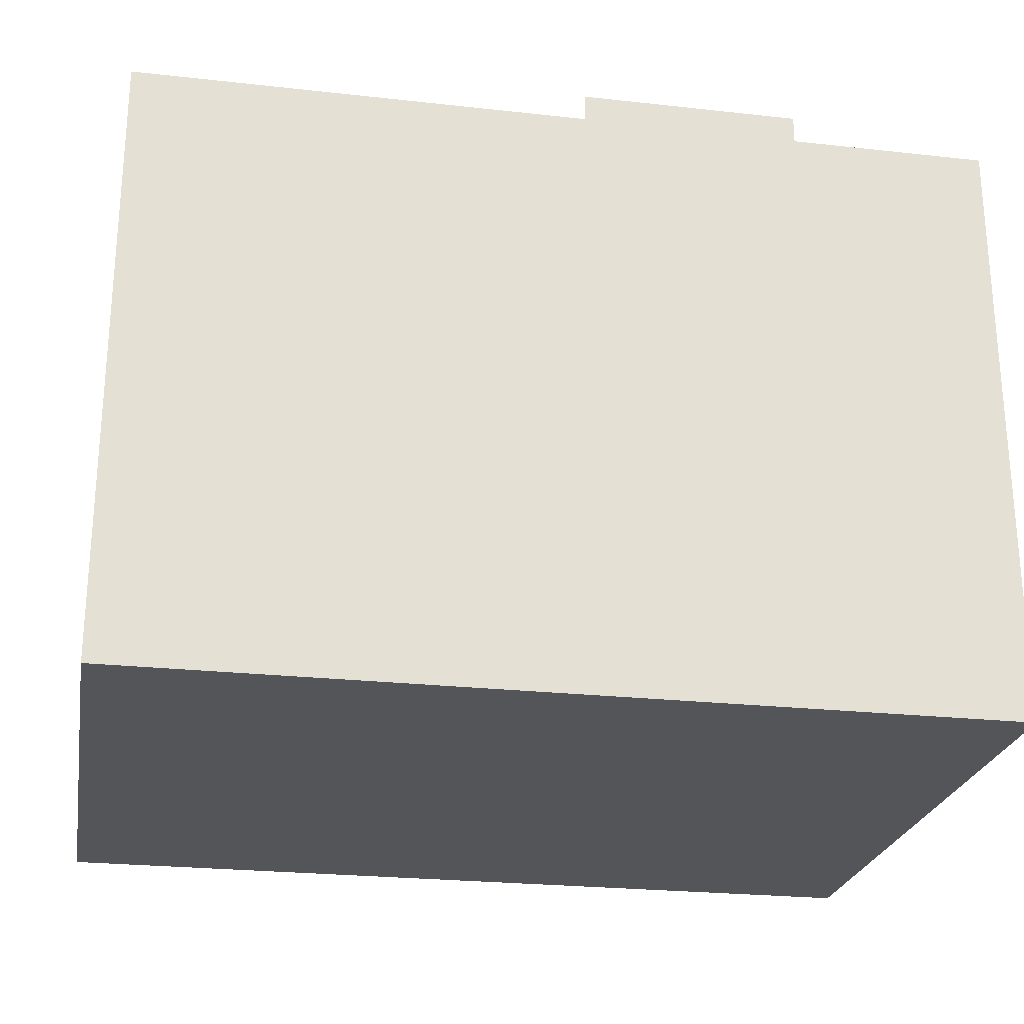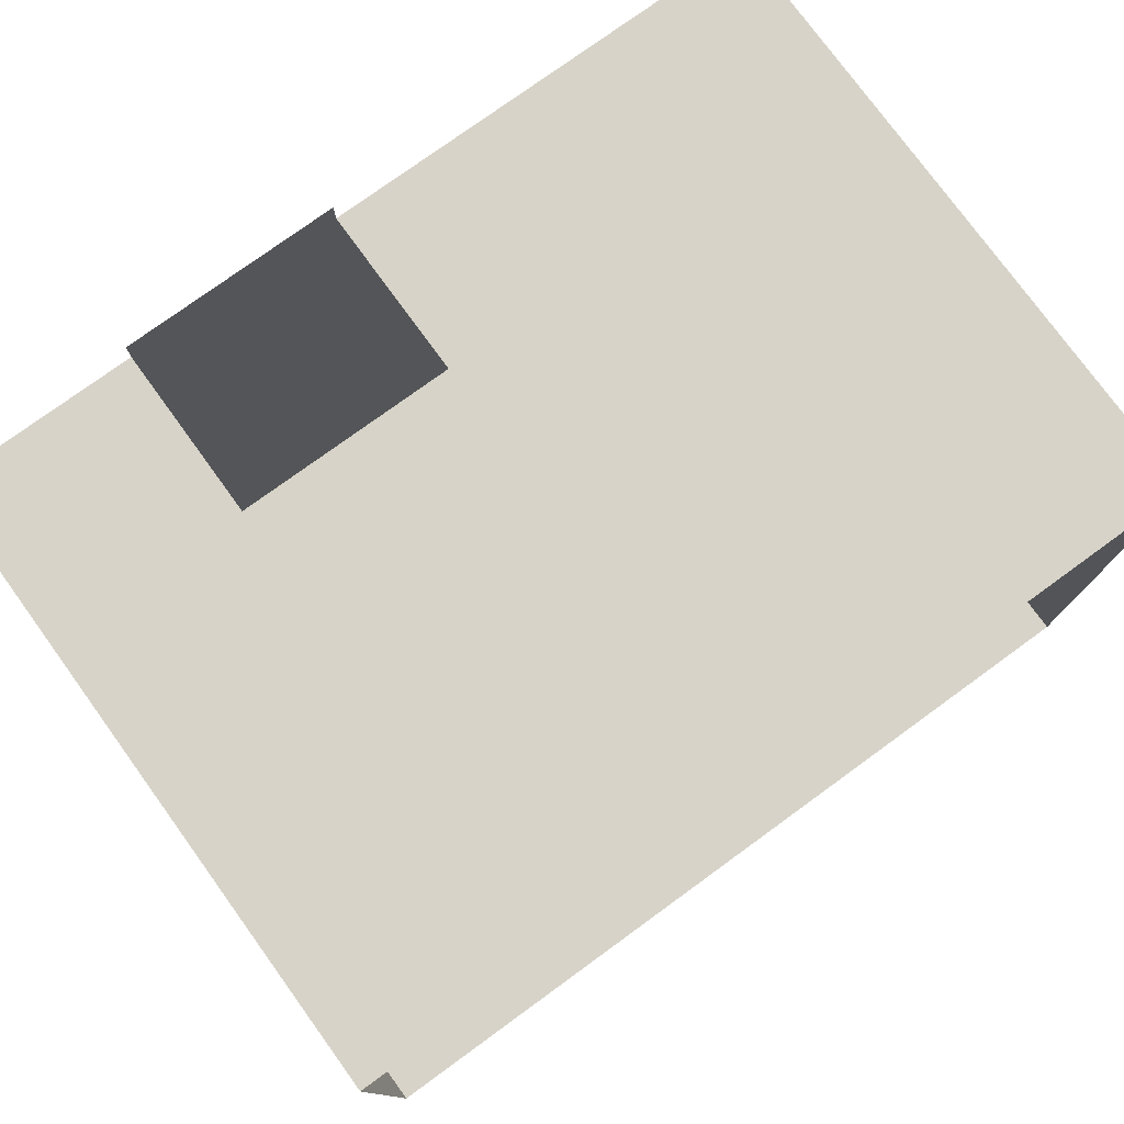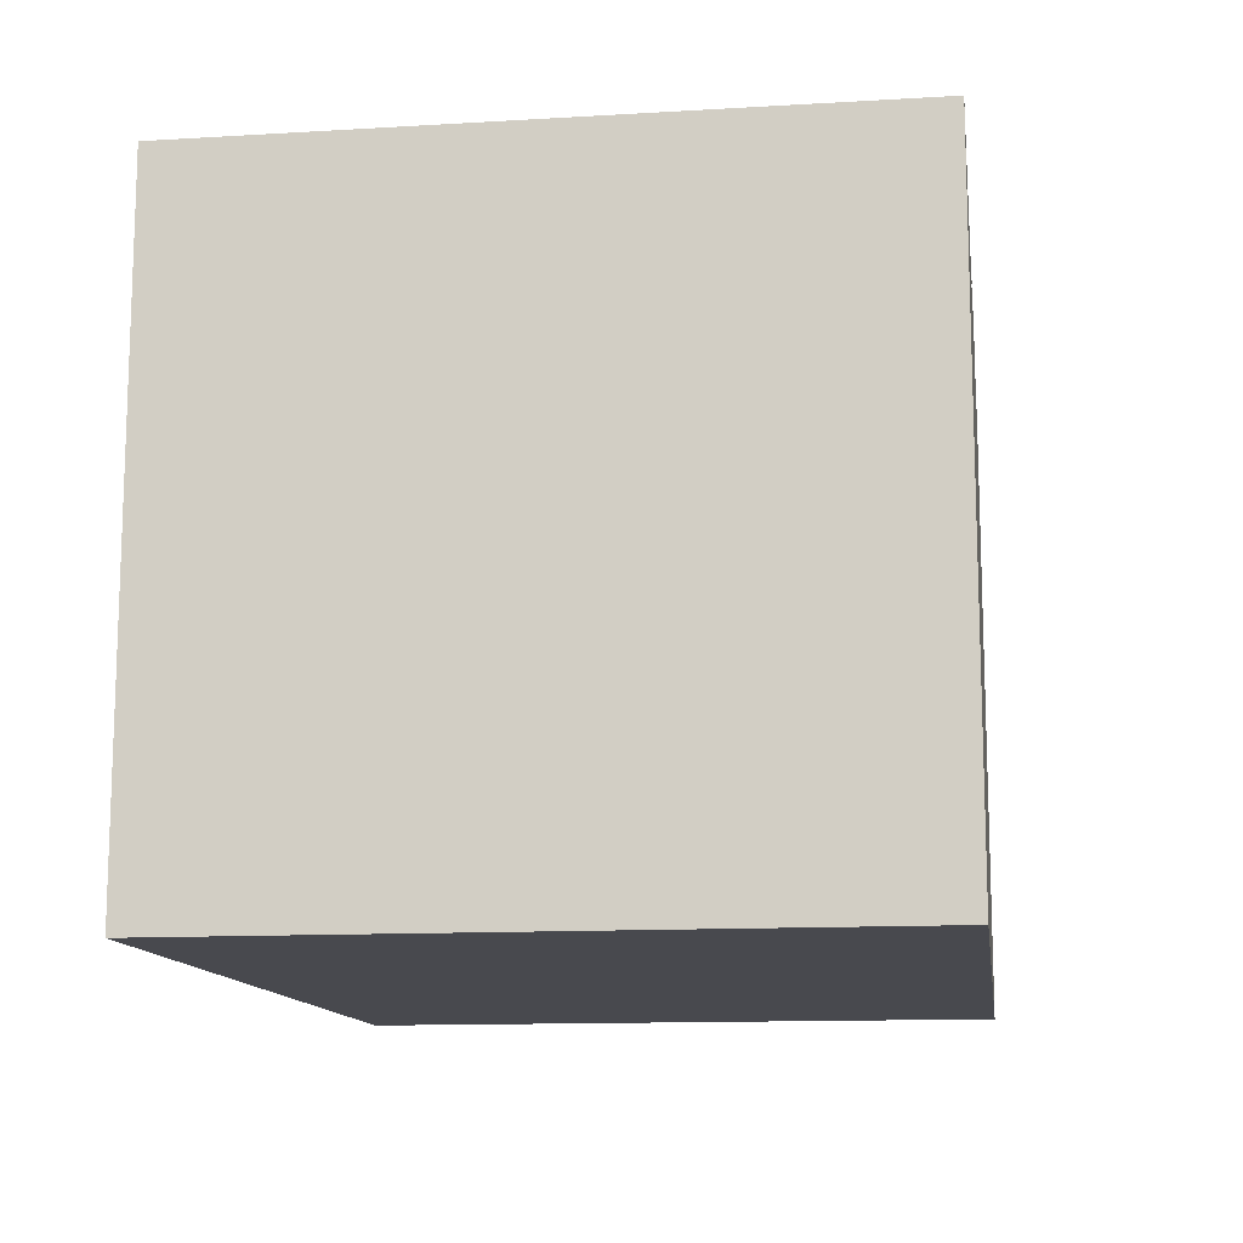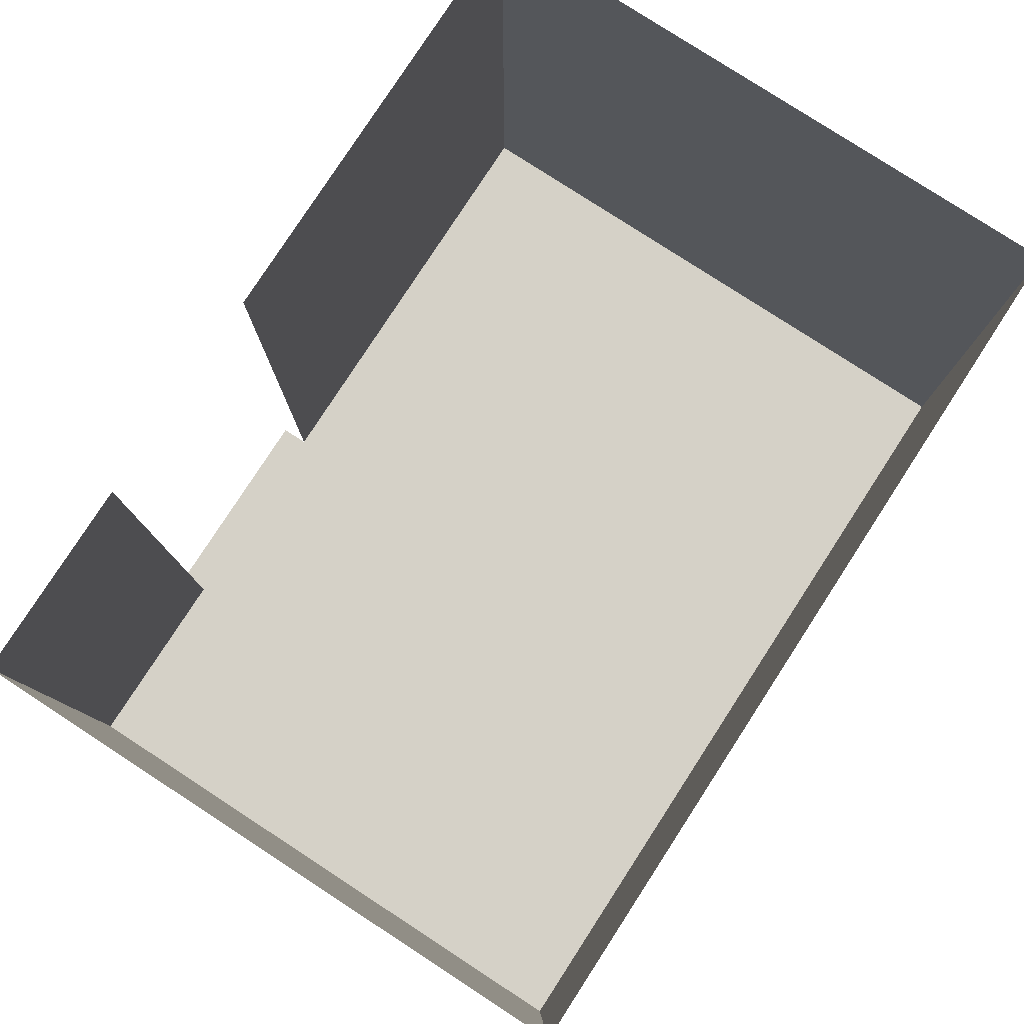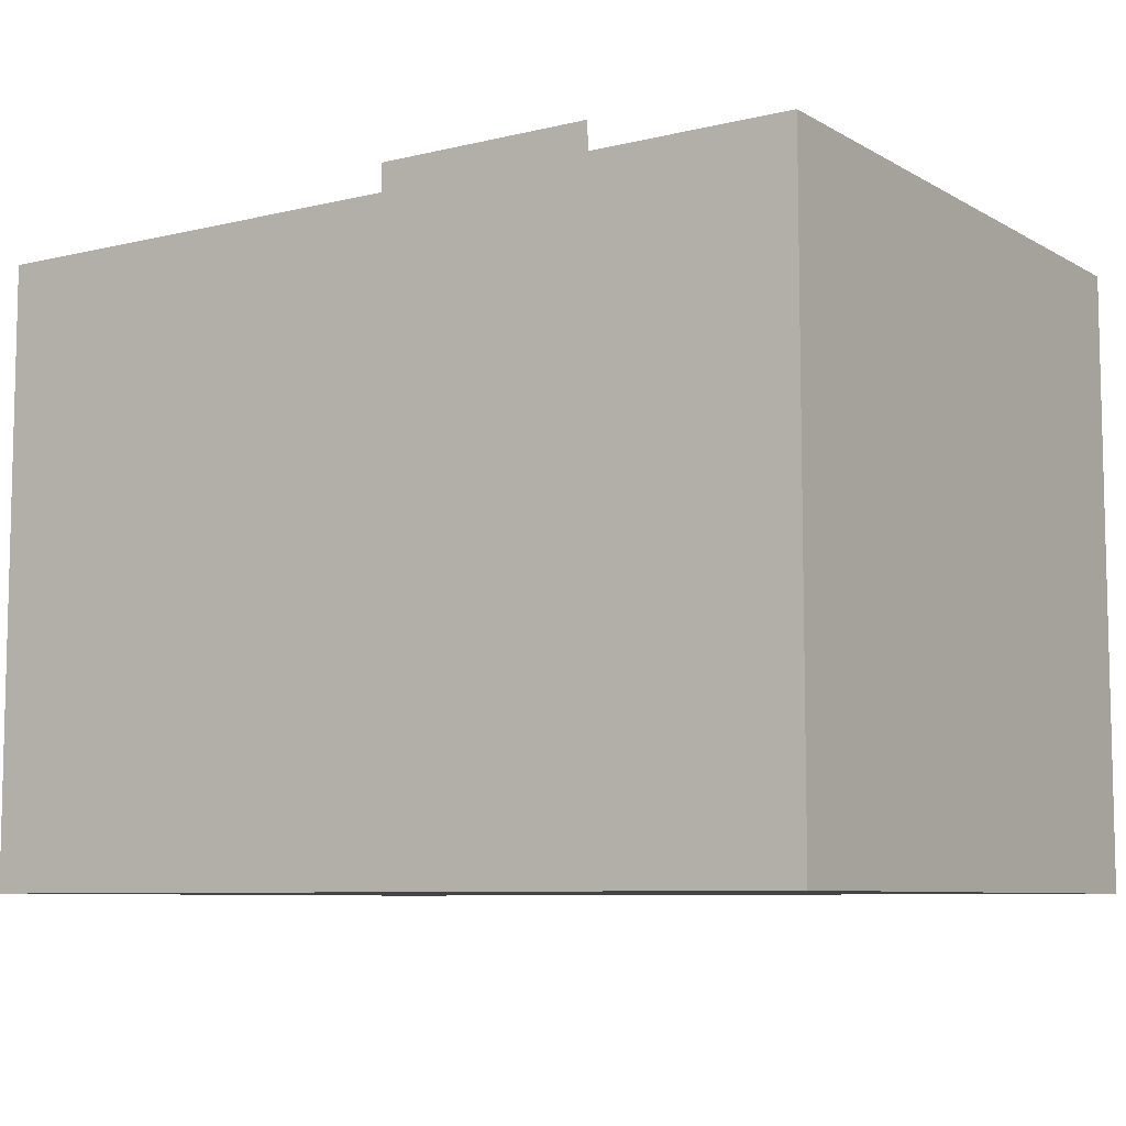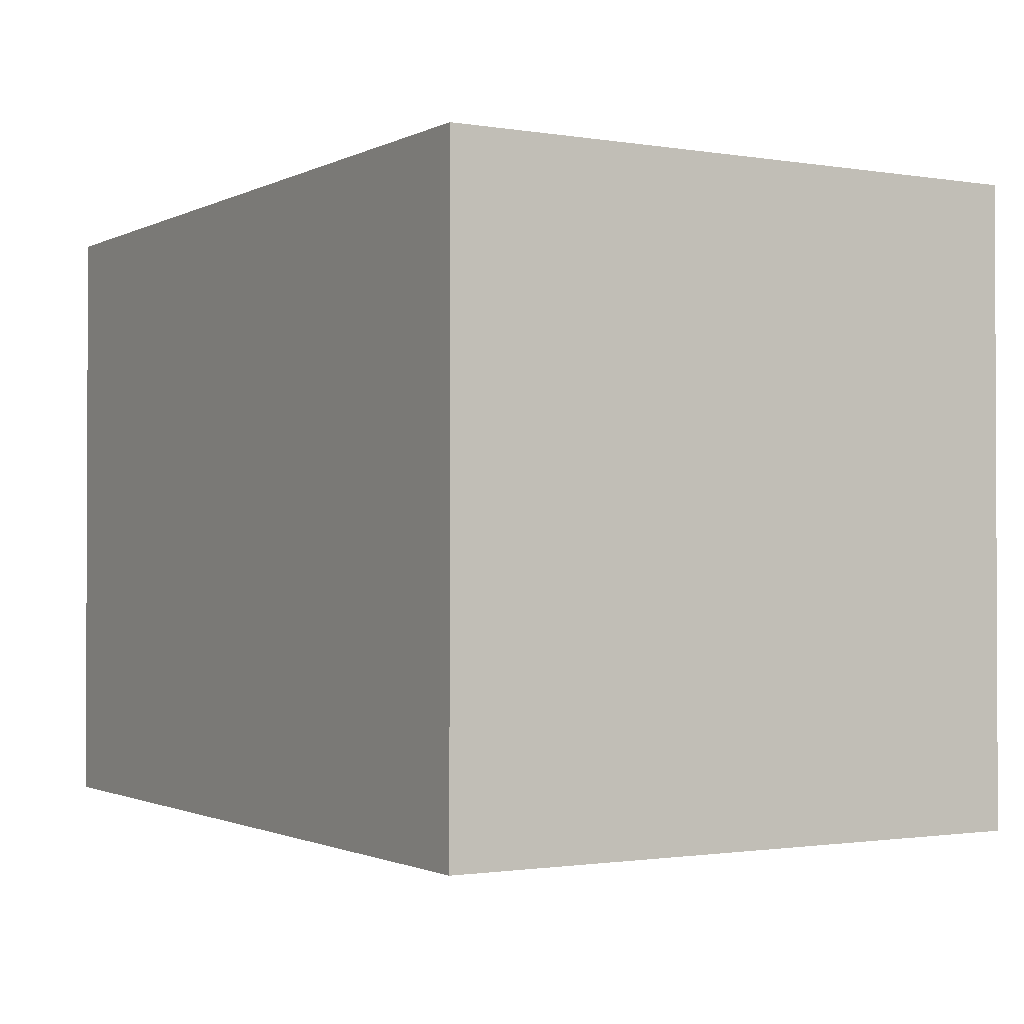
<metadata>
{"format":"obj","ext":"obj","renderer":"f3d","projection":"perspective","resolution":1024,"background":"white","views":[{"elev":-24.6,"azim":-10.3,"up":"+Z"},{"elev":77.2,"azim":144.0,"up":"+Z"},{"elev":-12.6,"azim":-82.1,"up":"+Z"},{"elev":79.7,"azim":123.0,"up":"+Y"},{"elev":-7.9,"azim":33.7,"up":"+Z"},{"elev":-1.3,"azim":-120.9,"up":"+Y"}]}
</metadata>
<code>
o 3115_126
v 4.981 10.19 32.51
v 4.067 10.19 32.51
v 4.981 10.19 32.4
v 4.067 10.19 32.4
v 4.981 10.19 29.83
v 4.067 10.19 29.83
v 5.811 10.19 32.4
v 5.811 10.19 29.83
v 2.176 10.19 32.4
v 2.176 10.19 29.83
v 4.981 12.84 32.4
v 4.067 12.84 32.4
v 4.981 12.84 29.83
v 4.067 12.84 29.83
v 5.811 12.84 32.4
v 5.811 12.84 29.83
v 2.176 12.84 32.4
v 2.176 12.84 29.83
f 2 1 3 4
f 4 3 5 6
f 5 3 7 8
f 4 6 10 9
f 5 8 16 13
f 7 3 11 15
f 9 10 18 17
f 4 9 17 12
f 10 6 14 18
f 6 5 13 14
f 8 7 15 16

</code>
